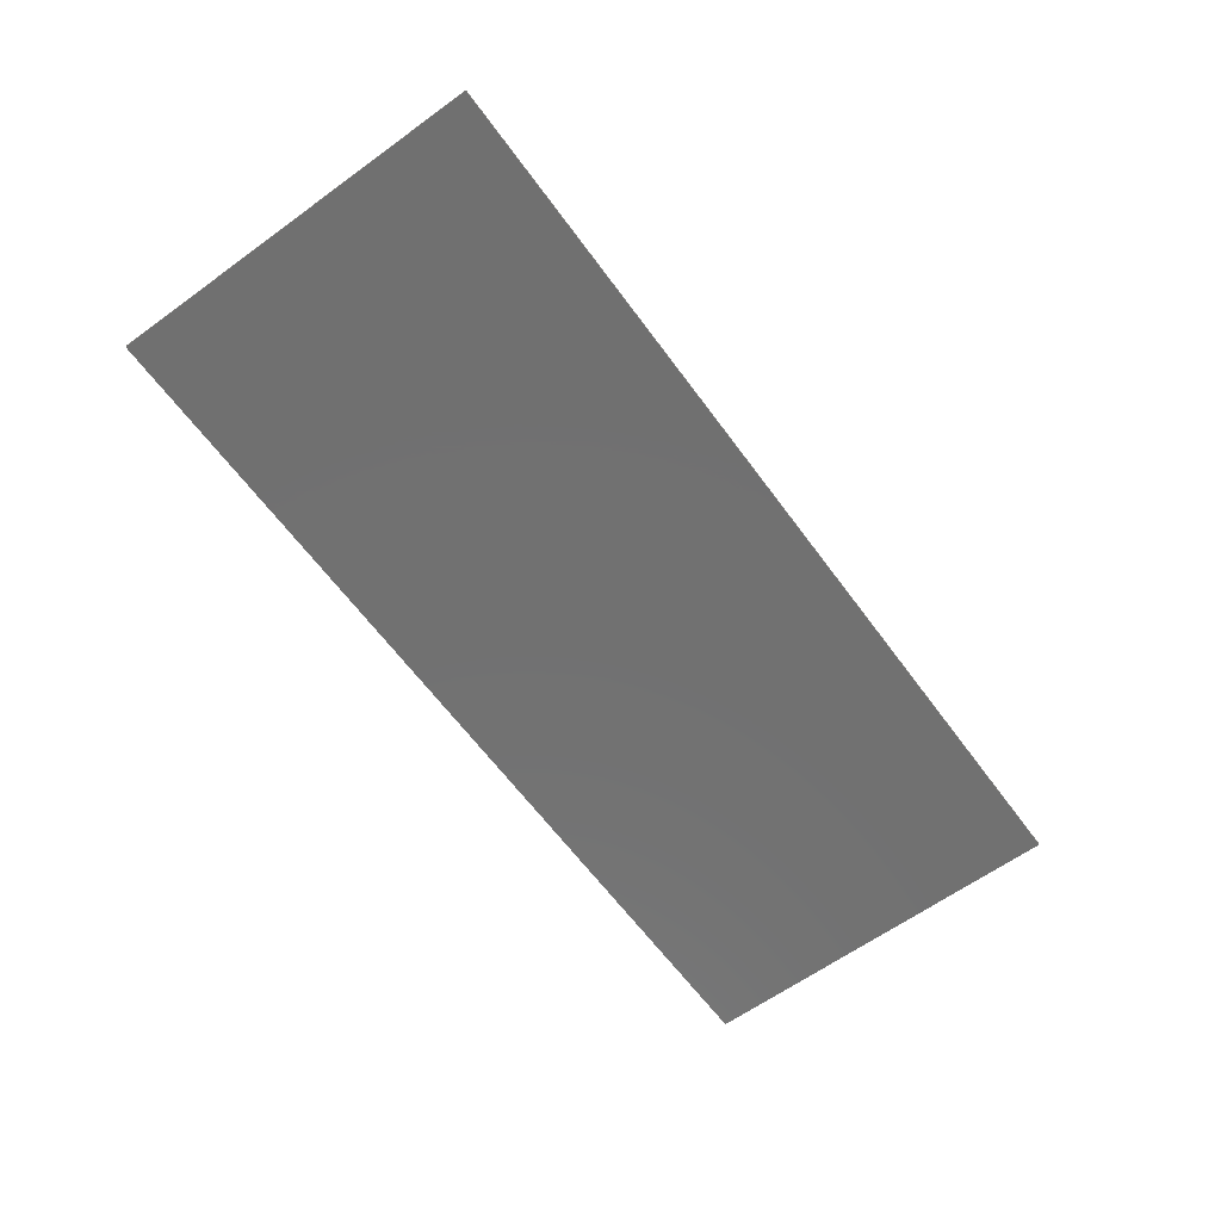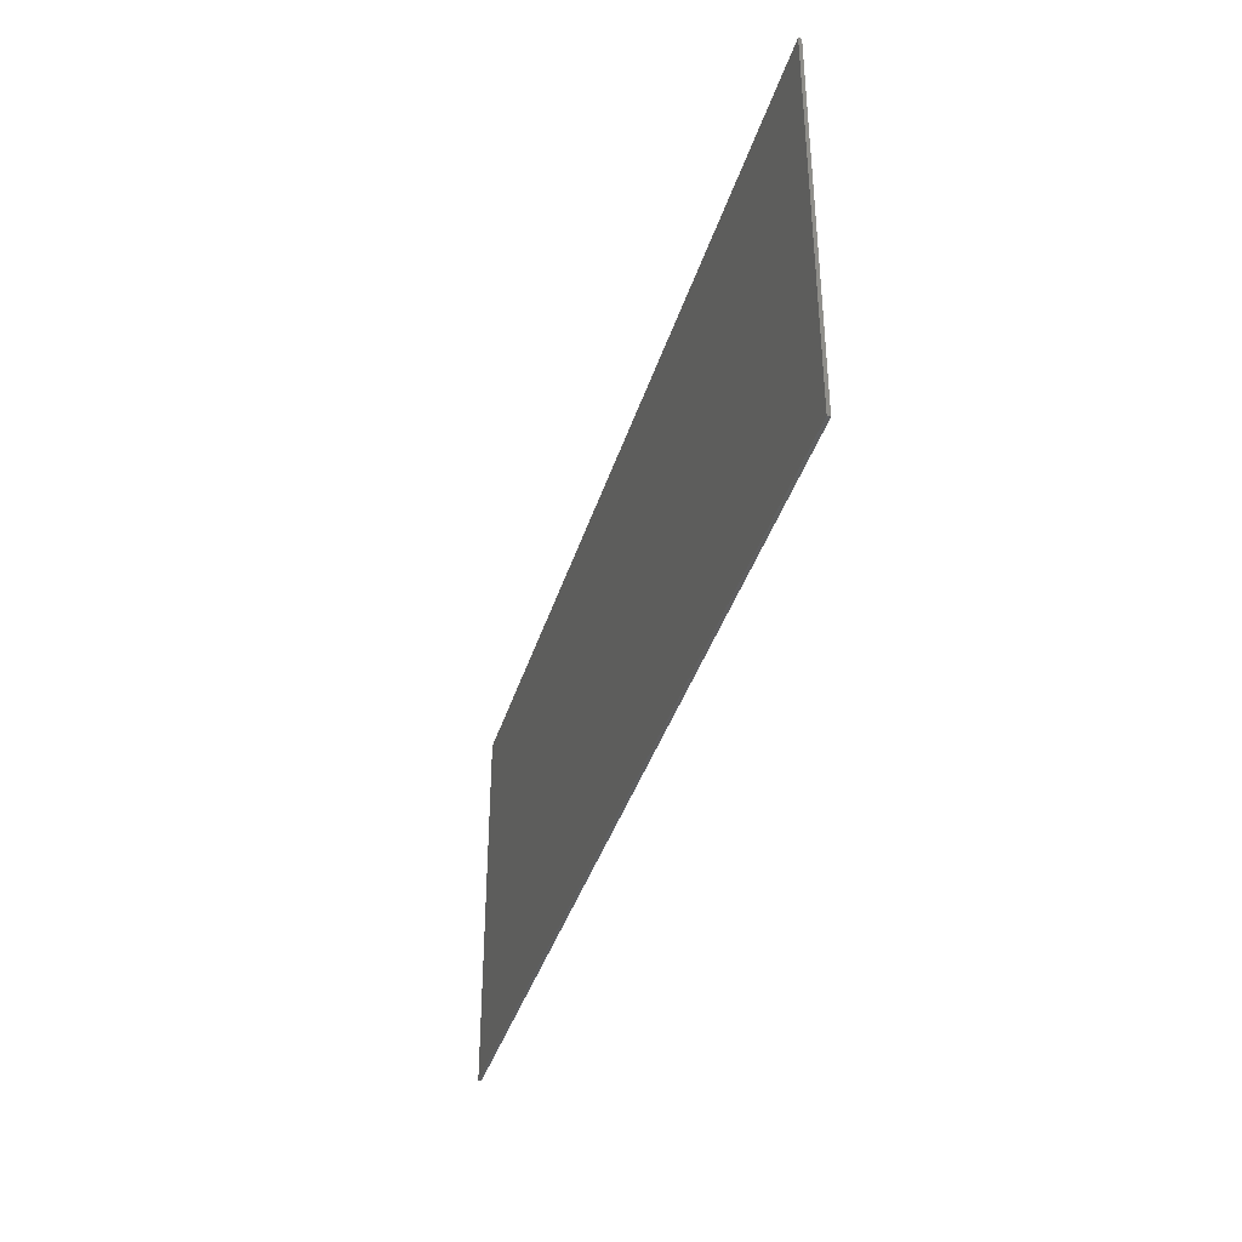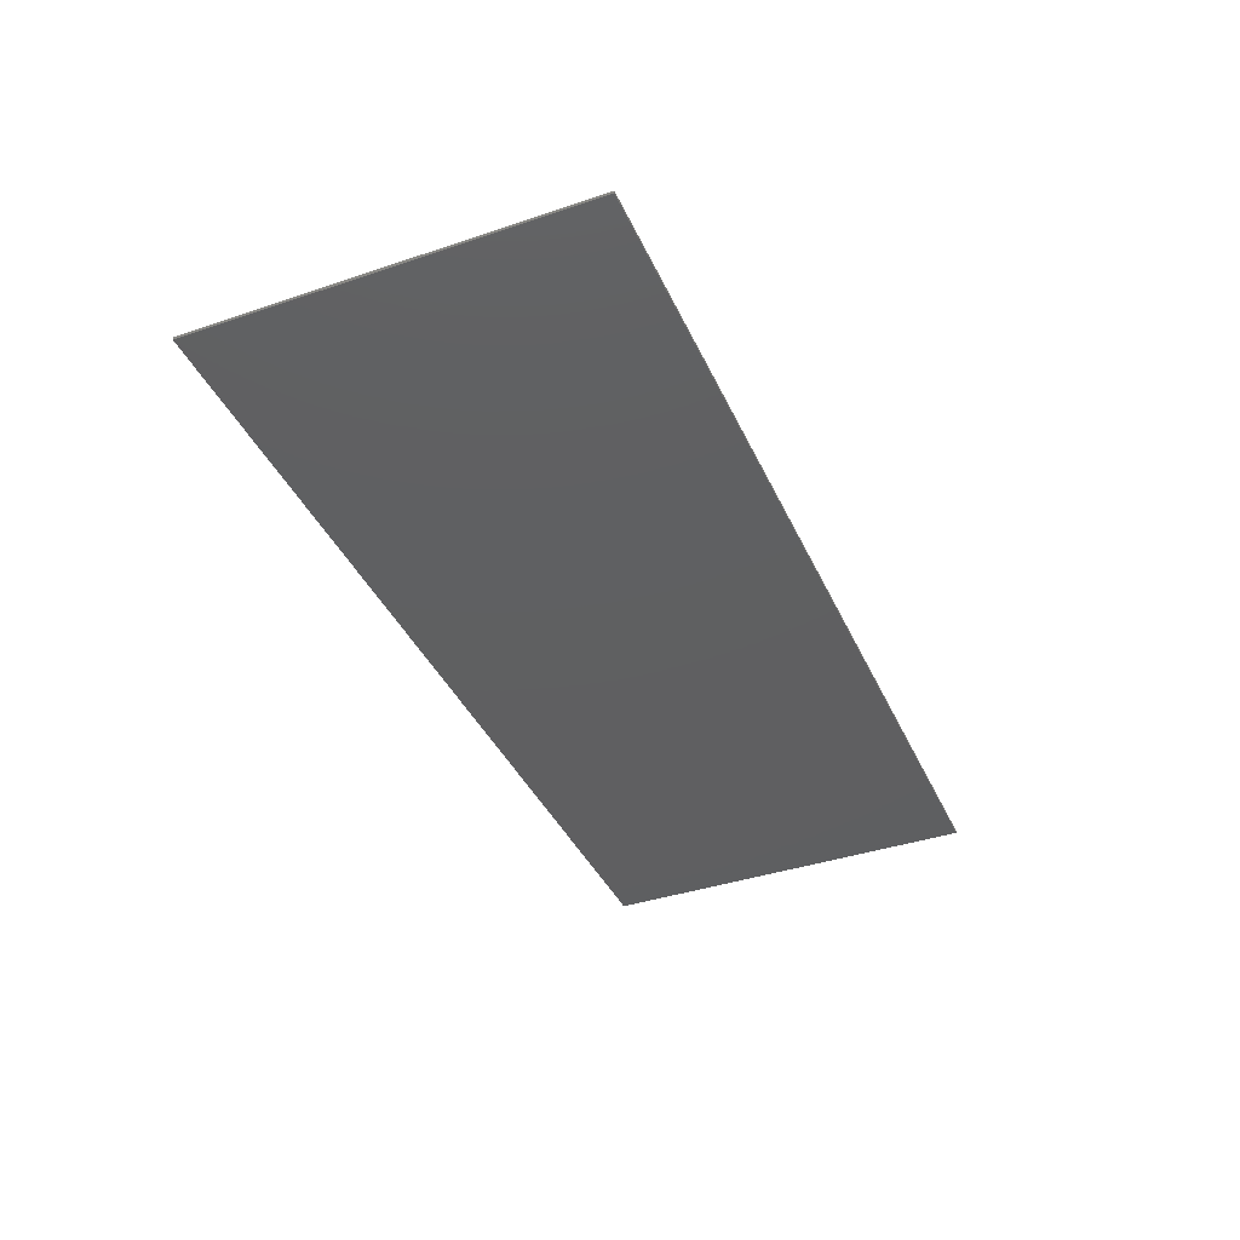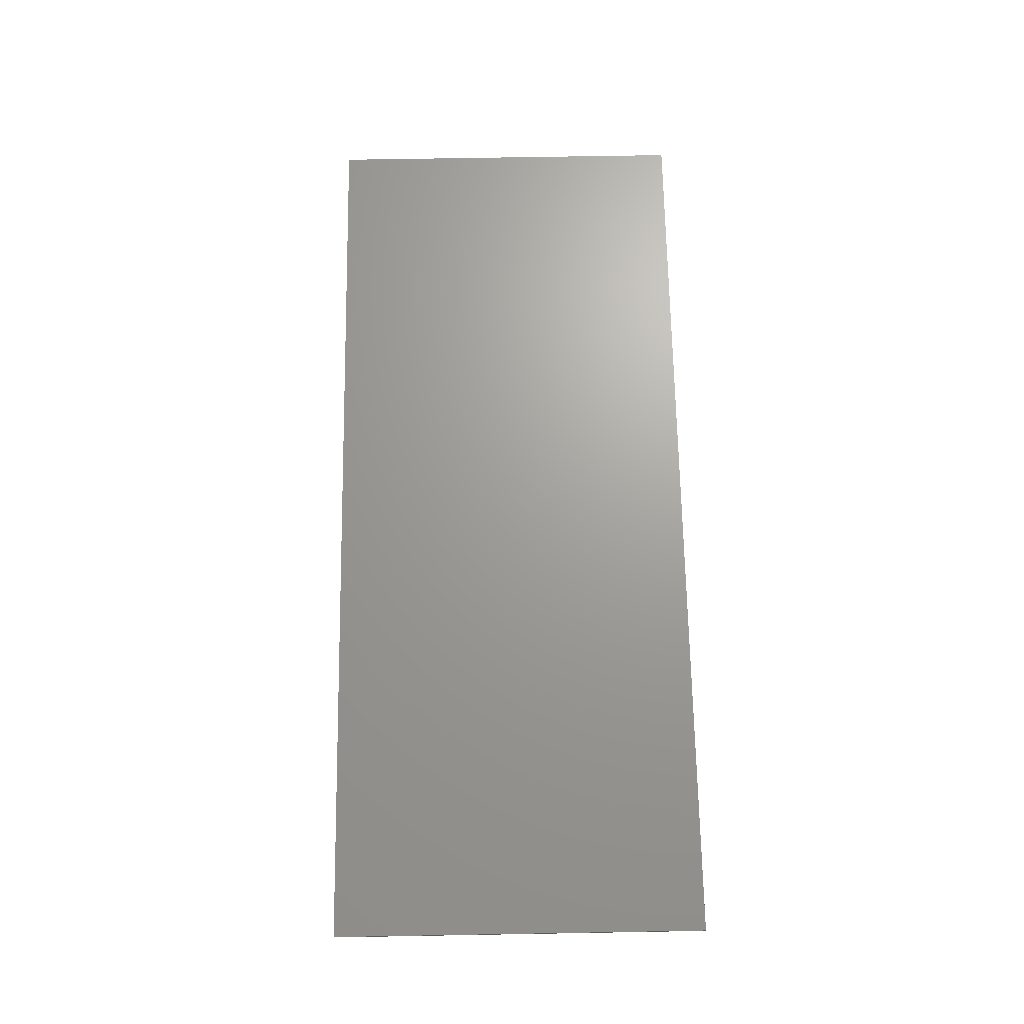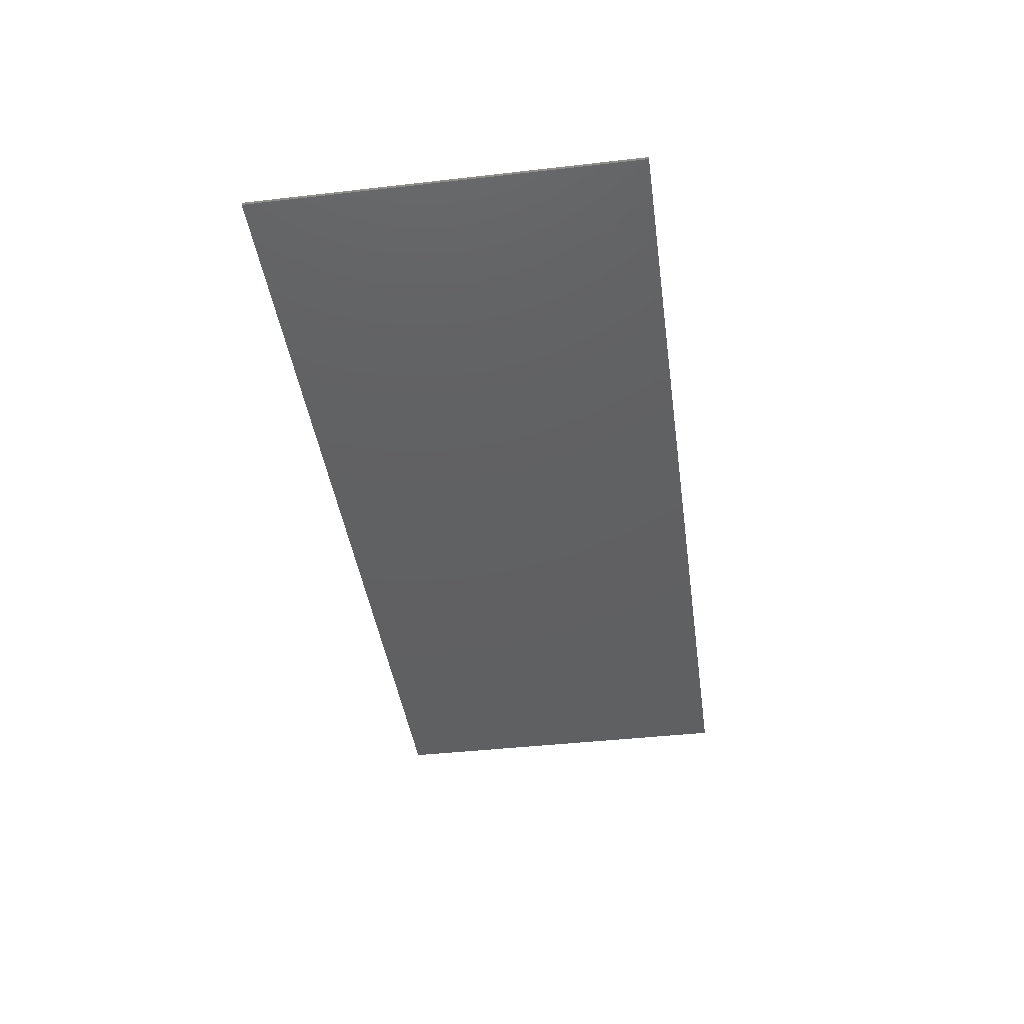
<metadata>
{"format":"stl","ext":"stl","renderer":"f3d","projection":"perspective","resolution":1024,"background":"white","views":[{"elev":-62.8,"azim":126.2,"up":"+Y"},{"elev":-38.6,"azim":-106.4,"up":"+Z"},{"elev":-39.2,"azim":-67.2,"up":"+Y"},{"elev":68.5,"azim":89.0,"up":"+Y"},{"elev":-41.6,"azim":97.9,"up":"+Y"}]}
</metadata>
<code>
# stl→obj: 173 verts, 322 faces
v 5.76 -0.1 5.76
v 0 -0.1 5.76
v 0.7517 -0.1 5.71
v 1.491 -0.1 5.564
v 2.204 -0.1 5.322
v 2.88 -0.1 4.988
v 3.507 -0.1 4.57
v 4.073 -0.1 4.073
v 4.57 -0.1 3.507
v 4.988 -0.1 2.88
v 5.322 -0.1 2.204
v -5.76 -0.1 5.76
v -0.7517 -0.1 5.71
v -1.491 -0.1 5.564
v -2.204 -0.1 5.322
v -2.88 -0.1 4.988
v -3.507 -0.1 4.57
v -4.073 -0.1 4.073
v -4.57 -0.1 3.507
v -4.988 -0.1 2.88
v -5.322 -0.1 2.204
v 5.76 -0.1 -5.76
v 0 -0.1 -5.76
v 0.7517 -0.1 -5.71
v 1.491 -0.1 -5.564
v 2.204 -0.1 -5.322
v 2.88 -0.1 -4.988
v 3.507 -0.1 -4.57
v 4.073 -0.1 -4.073
v 4.57 -0.1 -3.507
v 4.988 -0.1 -2.88
v 5.322 -0.1 -2.204
v -5.76 -0.1 -5.76
v -0.7517 -0.1 -5.71
v -1.491 -0.1 -5.564
v -2.204 -0.1 -5.322
v -2.88 -0.1 -4.988
v -3.507 -0.1 -4.57
v -4.073 -0.1 -4.073
v -4.57 -0.1 -3.507
v -4.988 -0.1 -2.88
v -5.322 -0.1 -2.204
v 14.4 -0.1 5.76
v 9.144 -0.1 5.76
v 14.4 -0.1 0
v 9.144 -0.1 -5.76
v 14.4 -0.1 -5.76
v -9.144 -0.1 5.76
v -14.4 -0.1 5.76
v -14.4 -0.1 0
v -14.4 -0.1 -5.76
v -9.144 -0.1 -5.76
v 0 -0.1 -3.24
v 3.212 -0.1 -0.4228
v 3.24 -0.1 0
v 0.4228 -0.1 -3.212
v 3.13 -0.1 -0.8385
v 0.8385 -0.1 -3.13
v 2.993 -0.1 -1.24
v 1.24 -0.1 -2.993
v 2.806 -0.1 -1.62
v 1.62 -0.1 -2.806
v 2.571 -0.1 -1.972
v 1.972 -0.1 -2.571
v 2.291 -0.1 -2.291
v 0 -0.1 3.24
v 3.212 -0.1 0.4228
v 0.4228 -0.1 3.212
v 3.13 -0.1 0.8385
v 0.8385 -0.1 3.13
v 2.993 -0.1 1.24
v 1.24 -0.1 2.993
v 2.806 -0.1 1.62
v 1.62 -0.1 2.806
v 2.571 -0.1 1.972
v 1.972 -0.1 2.571
v 2.291 -0.1 2.291
v -3.212 -0.1 -0.4228
v -3.24 -0.1 0
v -0.4228 -0.1 -3.212
v -3.13 -0.1 -0.8385
v -0.8385 -0.1 -3.13
v -2.993 -0.1 -1.24
v -1.24 -0.1 -2.993
v -2.806 -0.1 -1.62
v -1.62 -0.1 -2.806
v -2.571 -0.1 -1.972
v -1.972 -0.1 -2.571
v -2.291 -0.1 -2.291
v -3.212 -0.1 0.4228
v -0.4228 -0.1 3.212
v -3.13 -0.1 0.8385
v -0.8385 -0.1 3.13
v -2.993 -0.1 1.24
v -1.24 -0.1 2.993
v -2.806 -0.1 1.62
v -1.62 -0.1 2.806
v -2.571 -0.1 1.972
v -1.972 -0.1 2.571
v -2.291 -0.1 2.291
v 1.142 -0.1 0.1503
v 1.152 -0.1 1.152
v 1.152 -0.1 0
v 1.113 -0.1 0.2981
v 1.064 -0.1 0.4409
v 0.9976 -0.1 0.576
v 0.914 -0.1 0.7013
v 0.8146 -0.1 0.8146
v 0.7013 -0.1 0.914
v 0.576 -0.1 0.9976
v 0.4409 -0.1 1.064
v 0.2981 -0.1 1.113
v 0.1503 -0.1 1.142
v 0 -0.1 1.152
v -0.1503 -0.1 1.142
v -1.152 -0.1 1.152
v -0.2981 -0.1 1.113
v -0.4409 -0.1 1.064
v -0.576 -0.1 0.9976
v -0.7013 -0.1 0.914
v -0.8146 -0.1 0.8146
v -0.914 -0.1 0.7013
v -0.9976 -0.1 0.576
v -1.064 -0.1 0.4409
v -1.113 -0.1 0.2981
v -1.142 -0.1 0.1503
v -1.152 -0.1 0
v -1.142 -0.1 -0.1503
v -1.152 -0.1 -1.152
v -1.113 -0.1 -0.2981
v -1.064 -0.1 -0.4409
v -0.9976 -0.1 -0.576
v -0.914 -0.1 -0.7013
v -0.8146 -0.1 -0.8146
v -0.7013 -0.1 -0.914
v -0.576 -0.1 -0.9976
v -0.4409 -0.1 -1.064
v -0.2981 -0.1 -1.113
v -0.1503 -0.1 -1.142
v 0 -0.1 -1.152
v 0.1503 -0.1 -1.142
v 1.152 -0.1 -1.152
v 0.2981 -0.1 -1.113
v 0.4409 -0.1 -1.064
v 0.576 -0.1 -0.9976
v 0.7013 -0.1 -0.914
v 0.8146 -0.1 -0.8146
v 0.914 -0.1 -0.7013
v 0.9976 -0.1 -0.576
v 1.064 -0.1 -0.4409
v 1.113 -0.1 -0.2981
v 1.142 -0.1 -0.1503
v 9.792 -0.1 -1.368
v 5.587 -0.1 -1.368
v 9.792 -0.1 1.368
v 5.587 -0.1 1.368
v -9.792 -0.1 -1.368
v -5.587 -0.1 -1.368
v -9.792 -0.1 1.368
v -5.587 -0.1 1.368
v 3.24 -0.1 -3.24
v -3.24 -0.1 -3.24
v -3.24 -0.1 3.24
v 3.24 -0.1 3.24
v 0 -0.1 0
v 15.6 0 6.4
v 15.6 0 -6.4
v -15.6 0 -6.4
v -15.6 0 6.4
v -15.6 -0.1 6.4
v 15.6 -0.1 6.4
v -15.6 -0.1 -6.4
v 15.6 -0.1 -6.4
f 1 2 3
f 1 3 4
f 1 4 5
f 1 5 6
f 1 6 7
f 1 7 8
f 1 8 9
f 1 9 10
f 1 10 11
f 12 2 13
f 12 13 14
f 12 14 15
f 12 15 16
f 12 16 17
f 12 17 18
f 12 18 19
f 12 19 20
f 12 20 21
f 22 23 24
f 22 24 25
f 22 25 26
f 22 26 27
f 22 27 28
f 22 28 29
f 22 29 30
f 22 30 31
f 22 31 32
f 33 23 34
f 33 34 35
f 33 35 36
f 33 36 37
f 33 37 38
f 33 38 39
f 33 39 40
f 33 40 41
f 33 41 42
f 43 44 45
f 46 47 45
f 48 49 50
f 51 52 50
f 53 54 55
f 54 53 56
f 56 57 54
f 57 56 58
f 58 59 57
f 59 58 60
f 60 61 59
f 61 60 62
f 62 63 61
f 63 62 64
f 64 65 63
f 66 67 55
f 67 66 68
f 68 69 67
f 69 68 70
f 70 71 69
f 71 70 72
f 72 73 71
f 73 72 74
f 74 75 73
f 75 74 76
f 76 77 75
f 53 78 79
f 78 53 80
f 80 81 78
f 81 80 82
f 82 83 81
f 83 82 84
f 84 85 83
f 85 84 86
f 86 87 85
f 87 86 88
f 88 89 87
f 66 90 79
f 90 66 91
f 91 92 90
f 92 91 93
f 93 94 92
f 94 93 95
f 95 96 94
f 96 95 97
f 97 98 96
f 98 97 99
f 99 100 98
f 101 102 103
f 104 102 101
f 105 102 104
f 106 102 105
f 107 102 106
f 108 102 107
f 109 102 108
f 110 102 109
f 111 102 110
f 112 102 111
f 113 102 112
f 114 102 113
f 115 116 114
f 117 116 115
f 118 116 117
f 119 116 118
f 120 116 119
f 121 116 120
f 122 116 121
f 123 116 122
f 124 116 123
f 125 116 124
f 126 116 125
f 127 116 126
f 128 129 127
f 130 129 128
f 131 129 130
f 132 129 131
f 133 129 132
f 134 129 133
f 135 129 134
f 136 129 135
f 137 129 136
f 138 129 137
f 139 129 138
f 140 129 139
f 141 142 140
f 143 142 141
f 144 142 143
f 145 142 144
f 146 142 145
f 147 142 146
f 148 142 147
f 149 142 148
f 150 142 149
f 151 142 150
f 152 142 151
f 103 142 152
f 53 142 129
f 53 55 142
f 55 102 142
f 55 66 102
f 79 129 116
f 102 66 116
f 116 66 79
f 129 79 53
f 32 153 154
f 153 32 22
f 11 155 1
f 155 11 156
f 42 157 33
f 157 42 158
f 159 21 12
f 21 159 160
f 2 4 3
f 2 5 4
f 2 6 5
f 2 7 6
f 2 8 7
f 2 9 8
f 2 10 9
f 2 11 10
f 2 14 13
f 2 15 14
f 2 16 15
f 2 17 16
f 2 18 17
f 2 19 18
f 2 20 19
f 2 21 20
f 23 25 24
f 23 26 25
f 23 27 26
f 23 28 27
f 23 29 28
f 23 30 29
f 23 31 30
f 23 32 31
f 23 35 34
f 23 36 35
f 23 37 36
f 23 38 37
f 23 39 38
f 23 40 39
f 23 41 40
f 23 42 41
f 54 161 55
f 57 161 54
f 59 161 57
f 61 161 59
f 63 161 61
f 65 161 63
f 64 161 65
f 62 161 64
f 60 161 62
f 58 161 60
f 56 161 58
f 53 161 56
f 80 162 53
f 82 162 80
f 84 162 82
f 86 162 84
f 88 162 86
f 89 162 88
f 87 162 89
f 85 162 87
f 83 162 85
f 81 162 83
f 78 162 81
f 79 162 78
f 90 163 79
f 92 163 90
f 94 163 92
f 96 163 94
f 98 163 96
f 100 163 98
f 99 163 100
f 97 163 99
f 95 163 97
f 93 163 95
f 91 163 93
f 66 163 91
f 68 164 66
f 70 164 68
f 72 164 70
f 74 164 72
f 76 164 74
f 77 164 76
f 75 164 77
f 73 164 75
f 71 164 73
f 69 164 71
f 67 164 69
f 55 164 67
f 165 101 103
f 165 104 101
f 165 105 104
f 165 106 105
f 165 107 106
f 165 108 107
f 165 109 108
f 165 110 109
f 165 111 110
f 165 112 111
f 165 113 112
f 165 114 113
f 165 115 114
f 165 117 115
f 165 118 117
f 165 119 118
f 165 120 119
f 165 121 120
f 165 122 121
f 165 123 122
f 165 124 123
f 165 125 124
f 165 126 125
f 165 127 126
f 165 128 127
f 165 130 128
f 165 131 130
f 165 132 131
f 165 133 132
f 165 134 133
f 165 135 134
f 165 136 135
f 165 137 136
f 165 138 137
f 165 139 138
f 165 140 139
f 165 141 140
f 165 143 141
f 165 144 143
f 165 145 144
f 165 146 145
f 165 147 146
f 165 148 147
f 165 149 148
f 165 150 149
f 165 151 150
f 165 152 151
f 165 103 152
f 161 162 23
f 23 32 161
f 156 161 154
f 161 156 164
f 162 42 23
f 11 2 164
f 2 163 164
f 163 2 21
f 160 162 163
f 162 160 158
f 157 52 33
f 52 157 50
f 50 12 48
f 12 50 159
f 158 159 157
f 159 158 160
f 159 50 157
f 153 45 155
f 46 153 22
f 153 46 45
f 45 1 155
f 1 45 44
f 153 156 154
f 156 153 155
f 32 154 161
f 163 21 160
f 158 42 162
f 156 11 164
f 166 167 168
f 168 169 166
f 170 171 166
f 166 169 170
f 172 170 169
f 169 168 172
f 173 172 168
f 168 167 173
f 171 173 167
f 167 166 171
f 170 49 43
f 43 171 170
f 173 47 51
f 51 172 173
f 171 43 47
f 47 173 171
f 172 51 49
f 49 170 172

</code>
